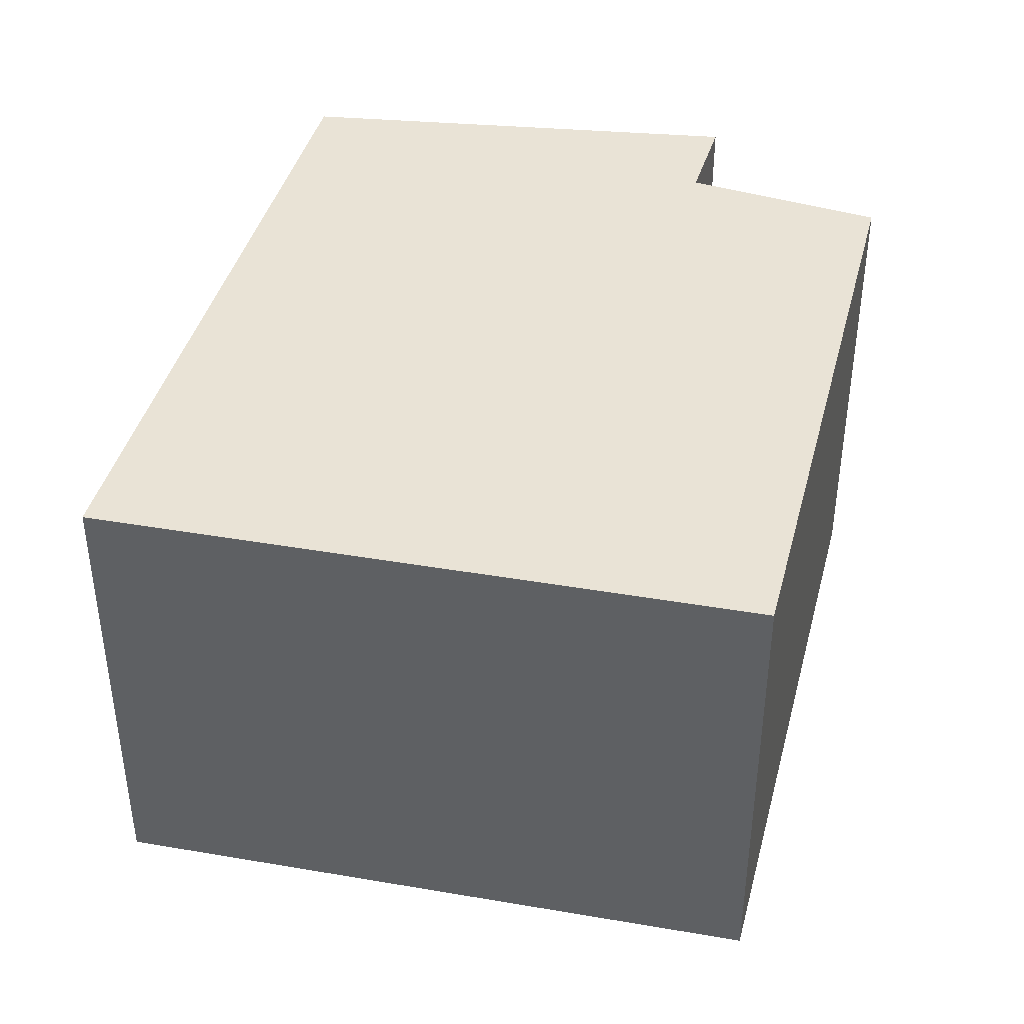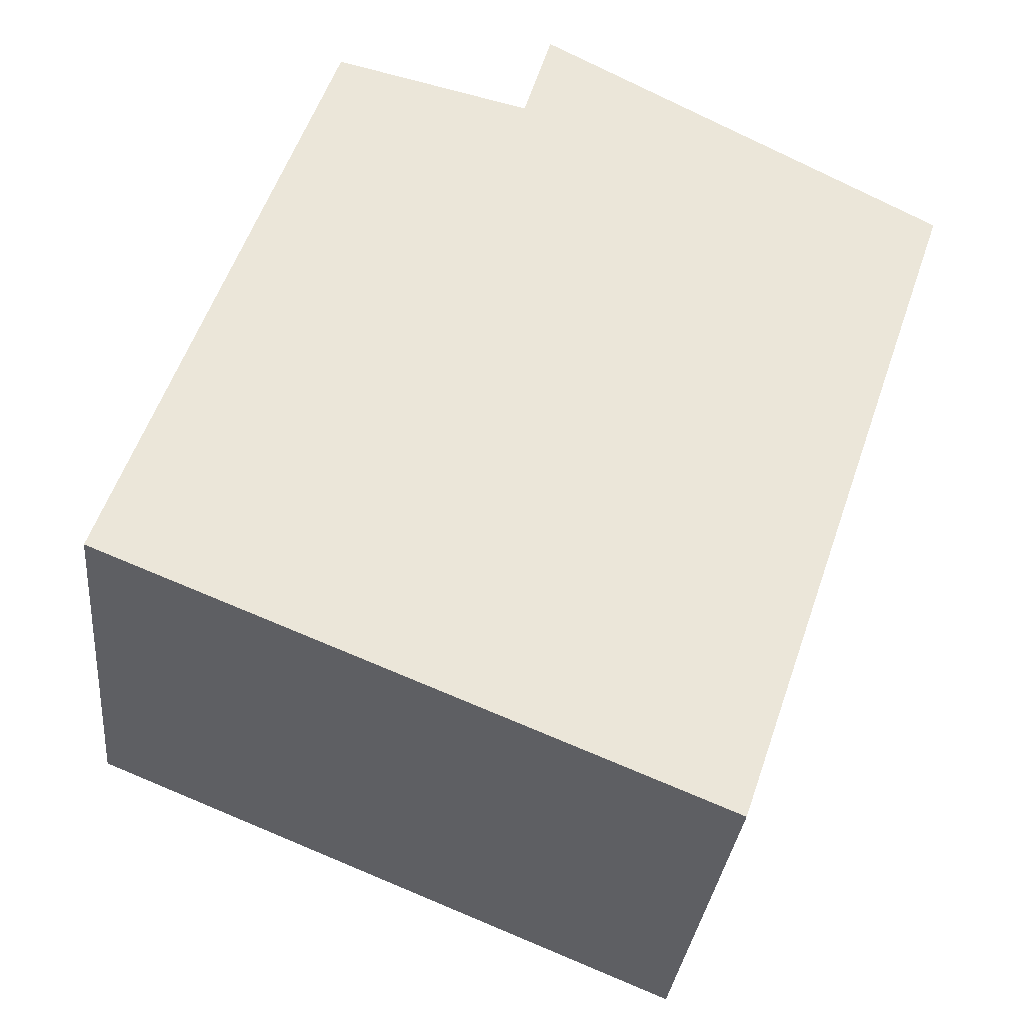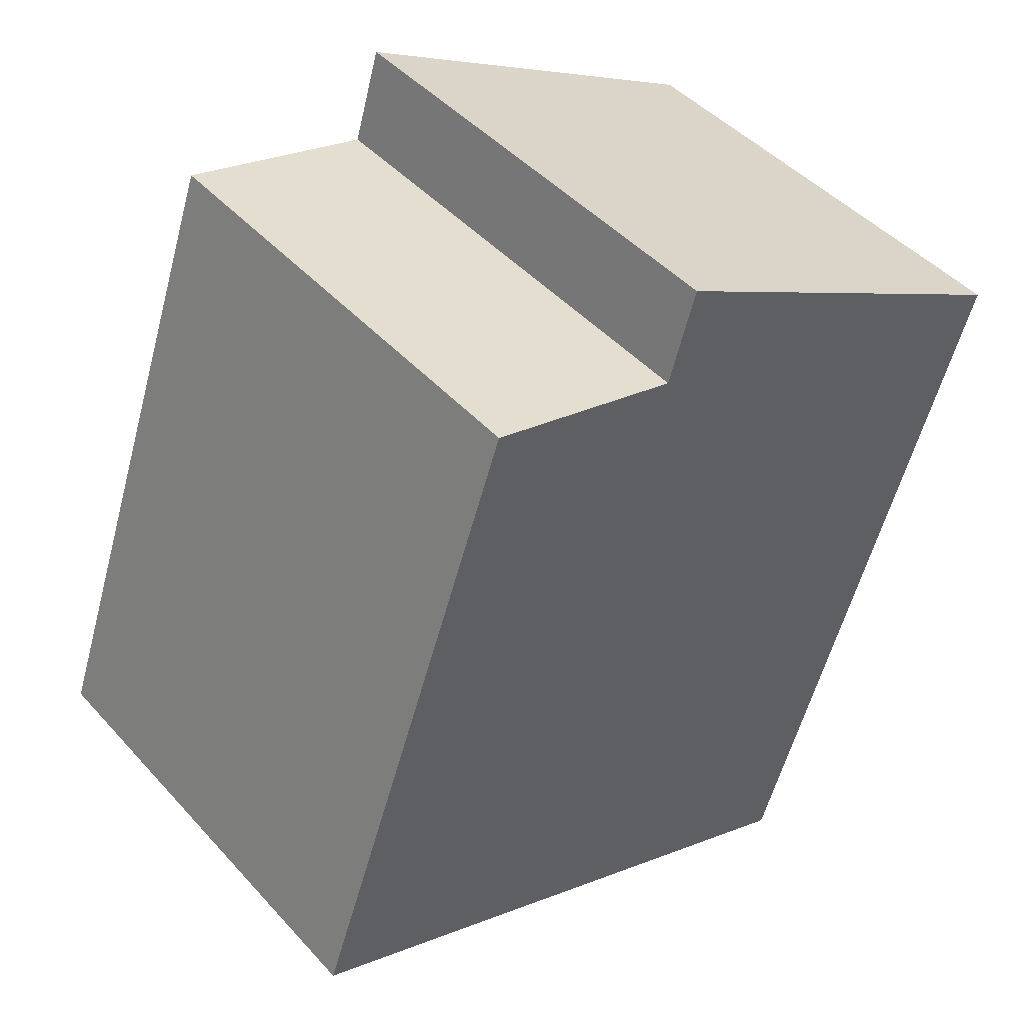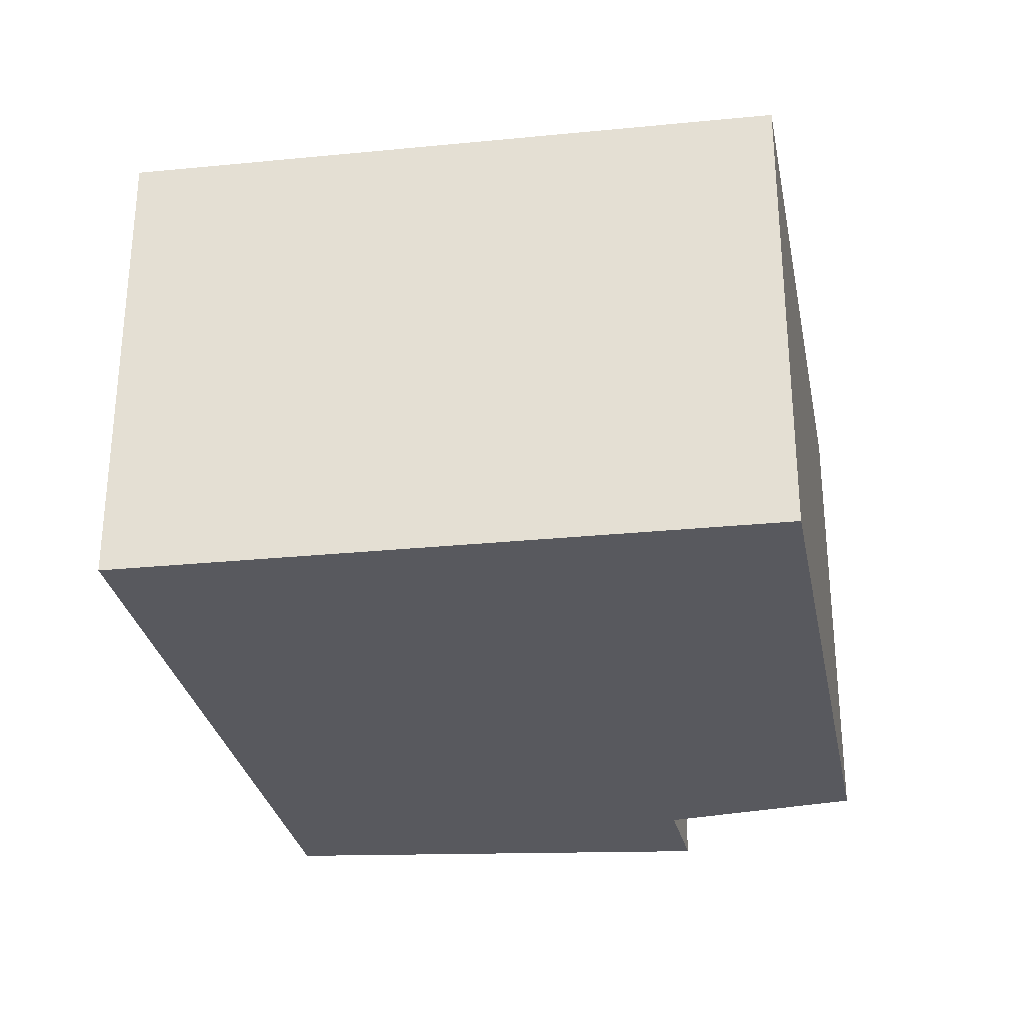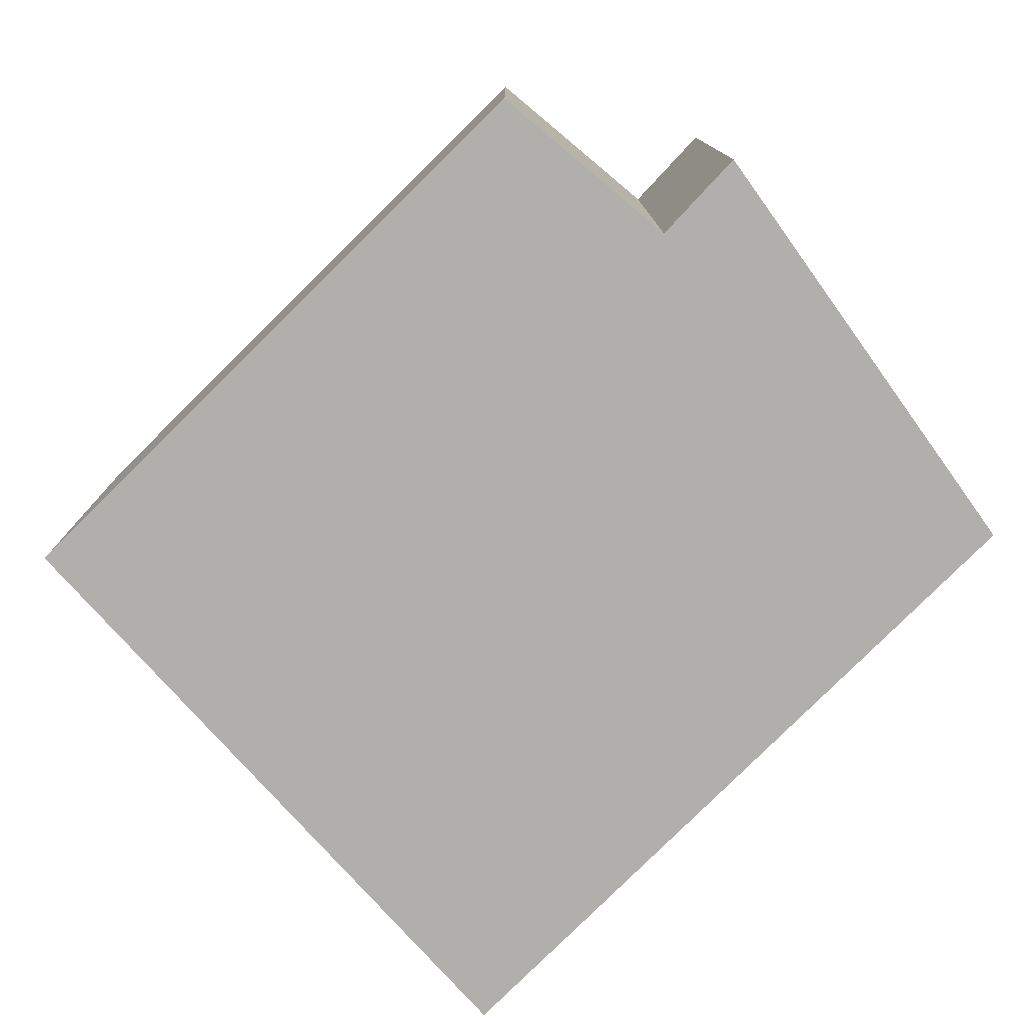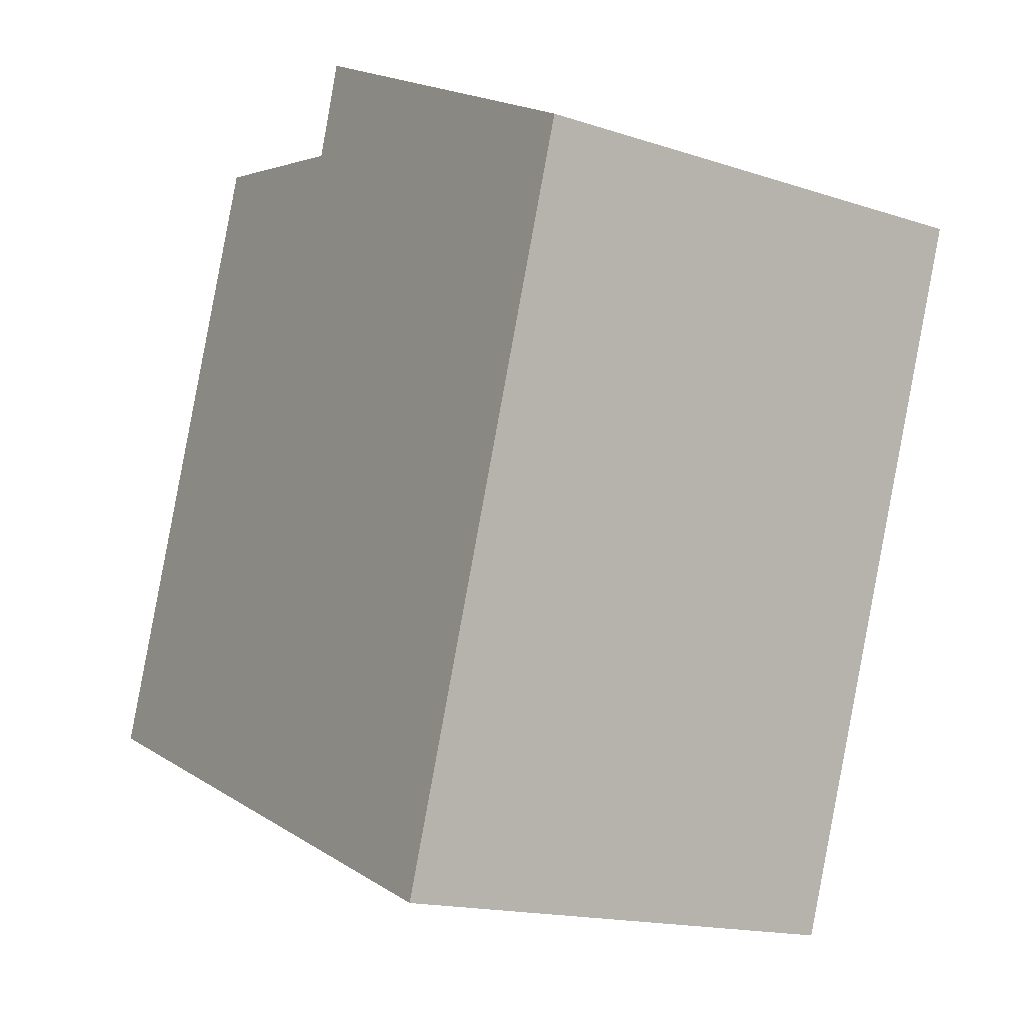
<metadata>
{"format":"obj","ext":"obj","renderer":"f3d","projection":"perspective","resolution":1024,"background":"white","views":[{"elev":42.0,"azim":-146.2,"up":"+Y"},{"elev":-31.3,"azim":-5.6,"up":"+Z"},{"elev":45.2,"azim":-39.0,"up":"+Z"},{"elev":-30.4,"azim":-149.8,"up":"+Y"},{"elev":-78.3,"azim":-26.0,"up":"+Y"},{"elev":-16.3,"azim":56.1,"up":"+Z"}]}
</metadata>
<code>
v  2.815 2.192 -1.144
v  2.034 2.192 3.026
v  3.897 2.192 2.022
v  1.903 2.192 2.594
v  0.995 2.192 2.818
v  0 2.192 1.342e-16
v  2.034 -1.853e-16 3.026
v  3.897 -1.238e-16 2.022
v  2.815 7.005e-17 -1.144
v  0 0 0
v  0.995 -1.726e-16 2.818
v  1.903 -1.588e-16 2.594
g defaultobject
f 1 2 3
f 2 1 4
f 4 1 5
f 5 1 6
f 7 3 2
f 3 7 8
f 8 1 3
f 1 8 9
f 9 6 1
f 6 9 10
f 10 5 6
f 5 10 11
f 12 2 4
f 2 12 7
f 11 4 5
f 4 11 12
f 7 9 8
f 9 7 12
f 9 12 10
f 10 12 11

</code>
